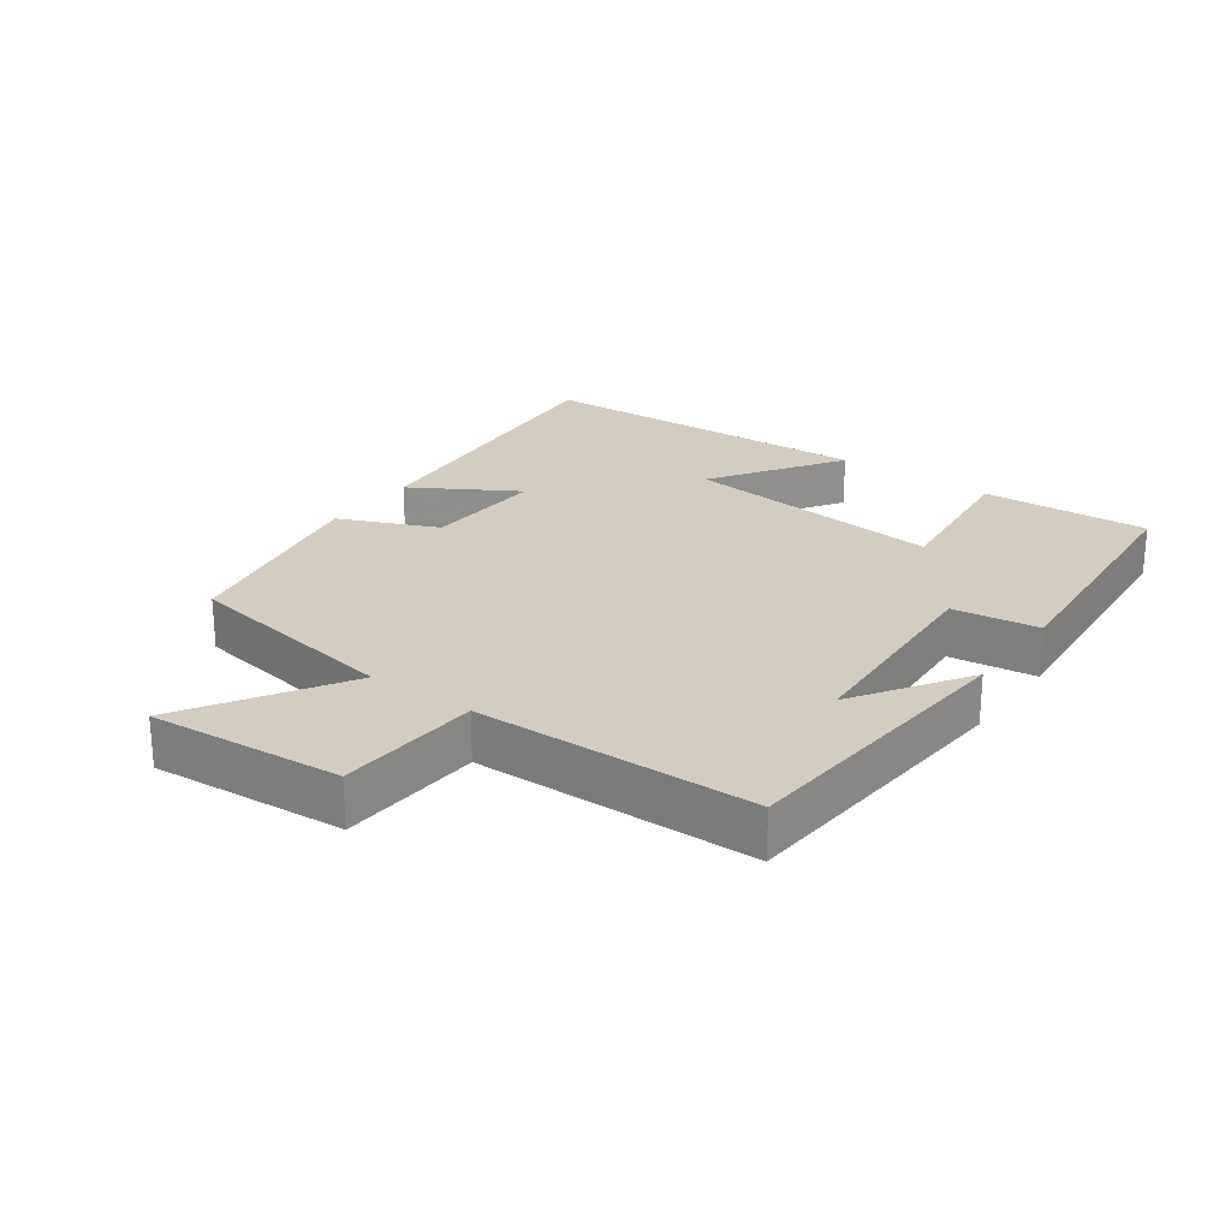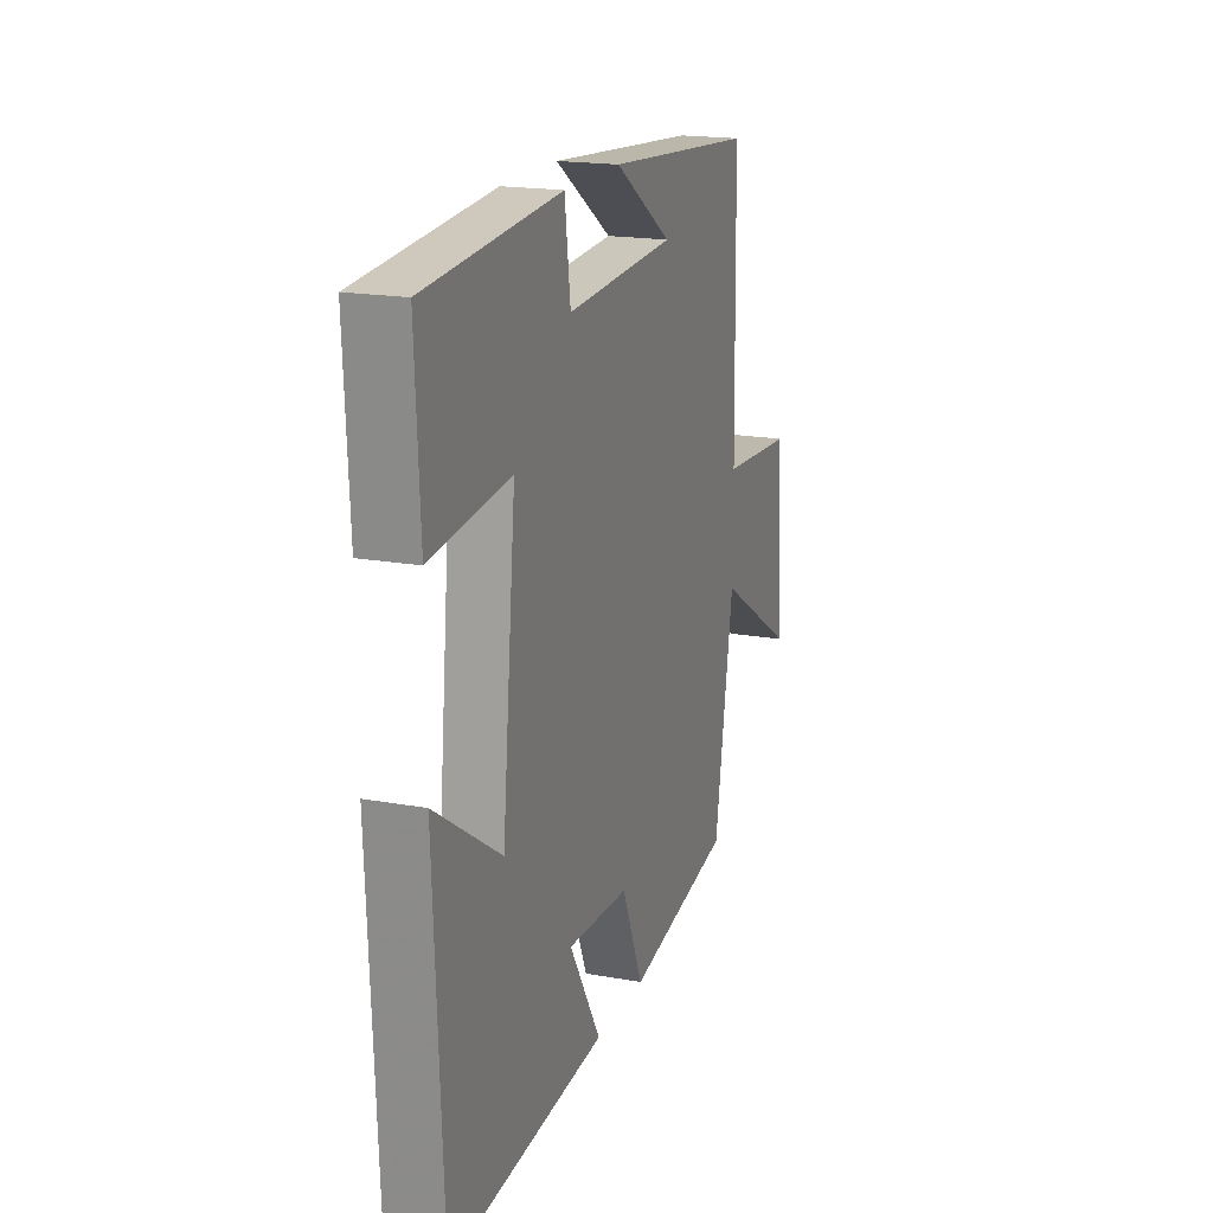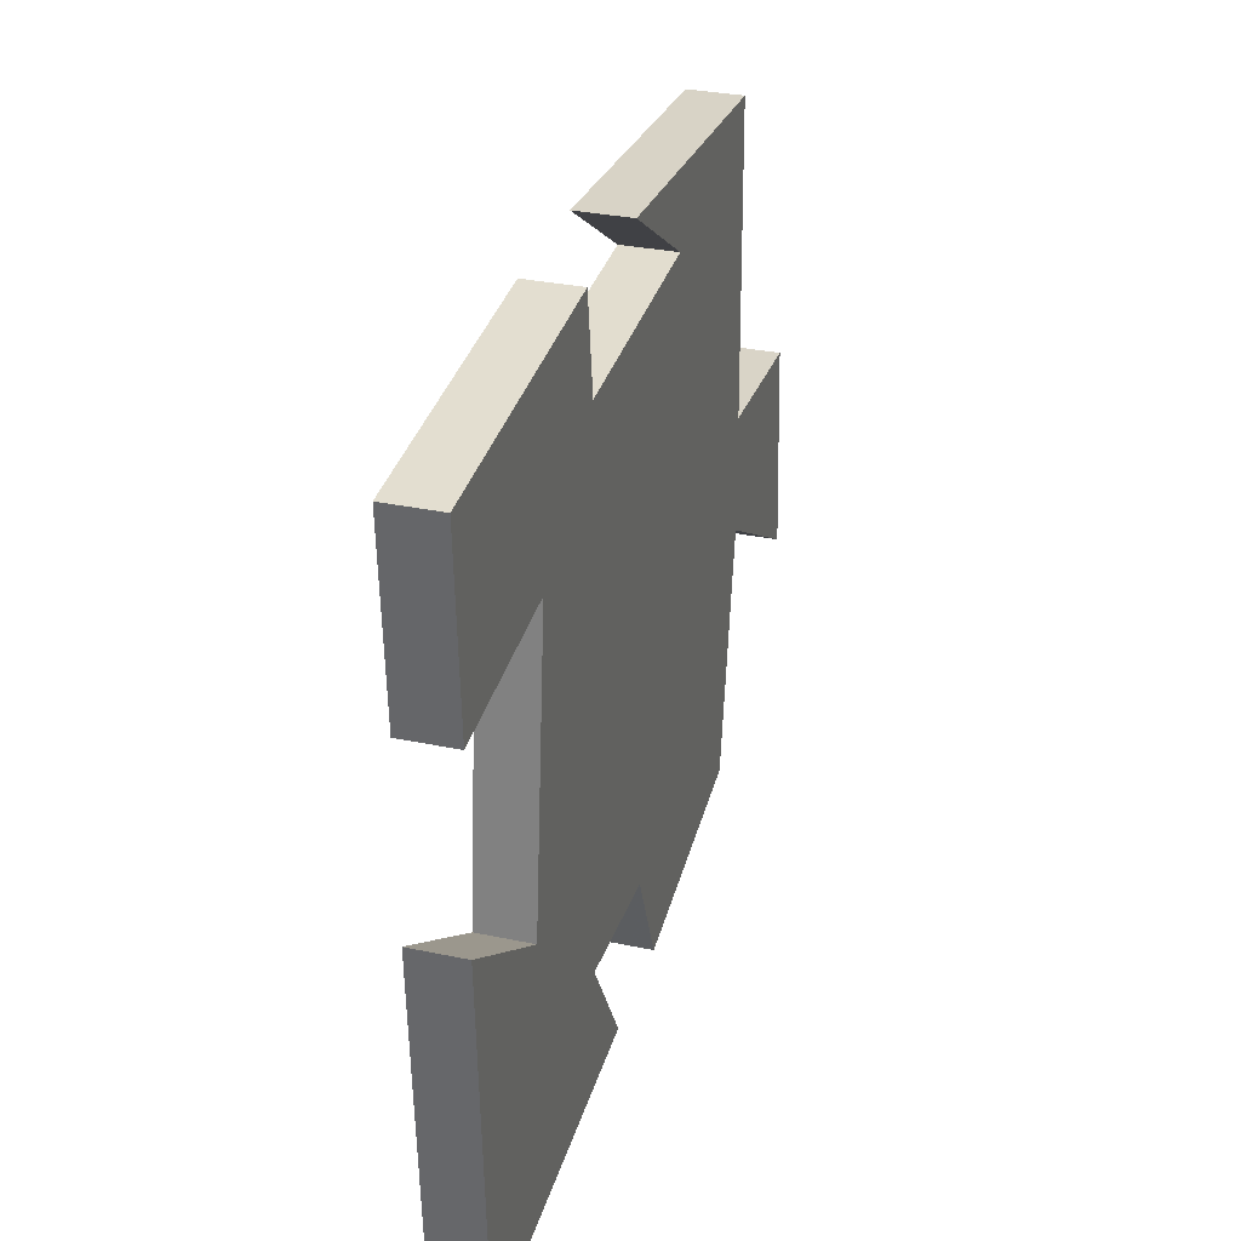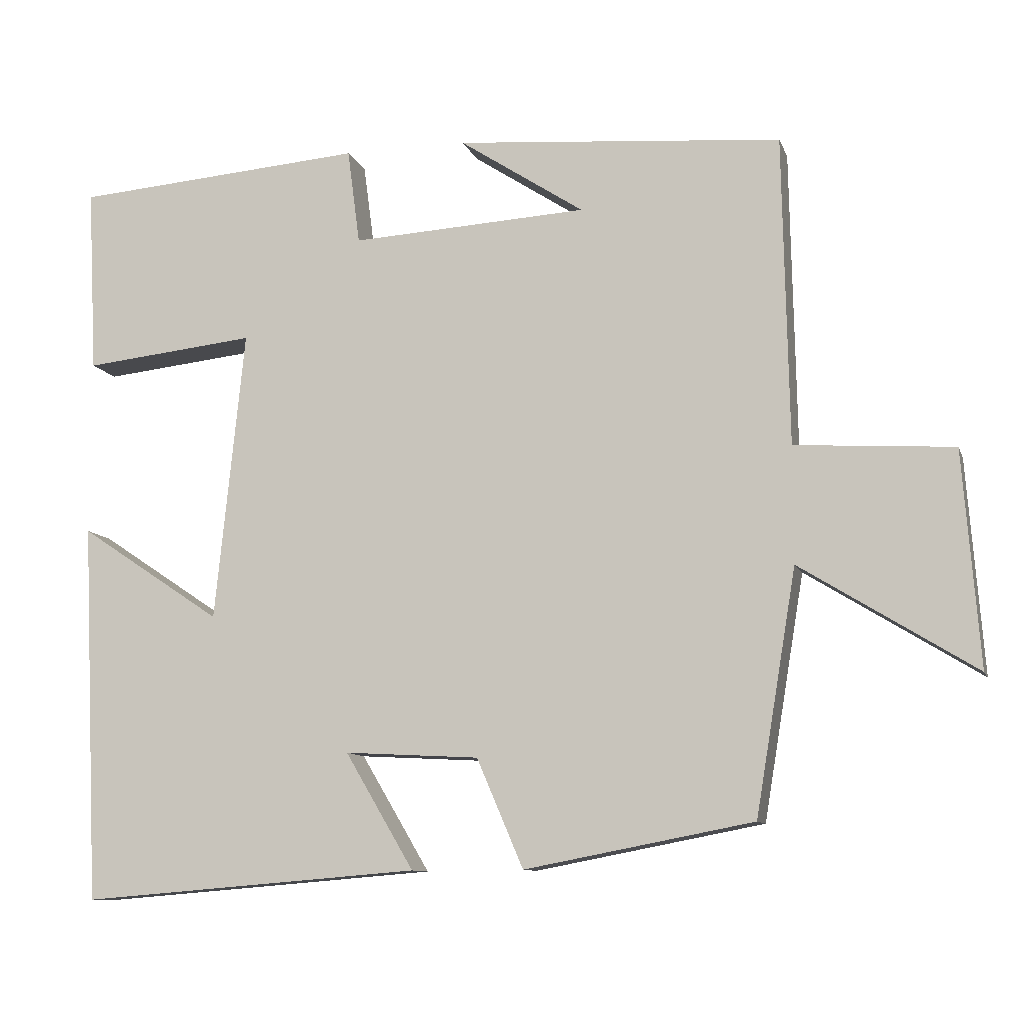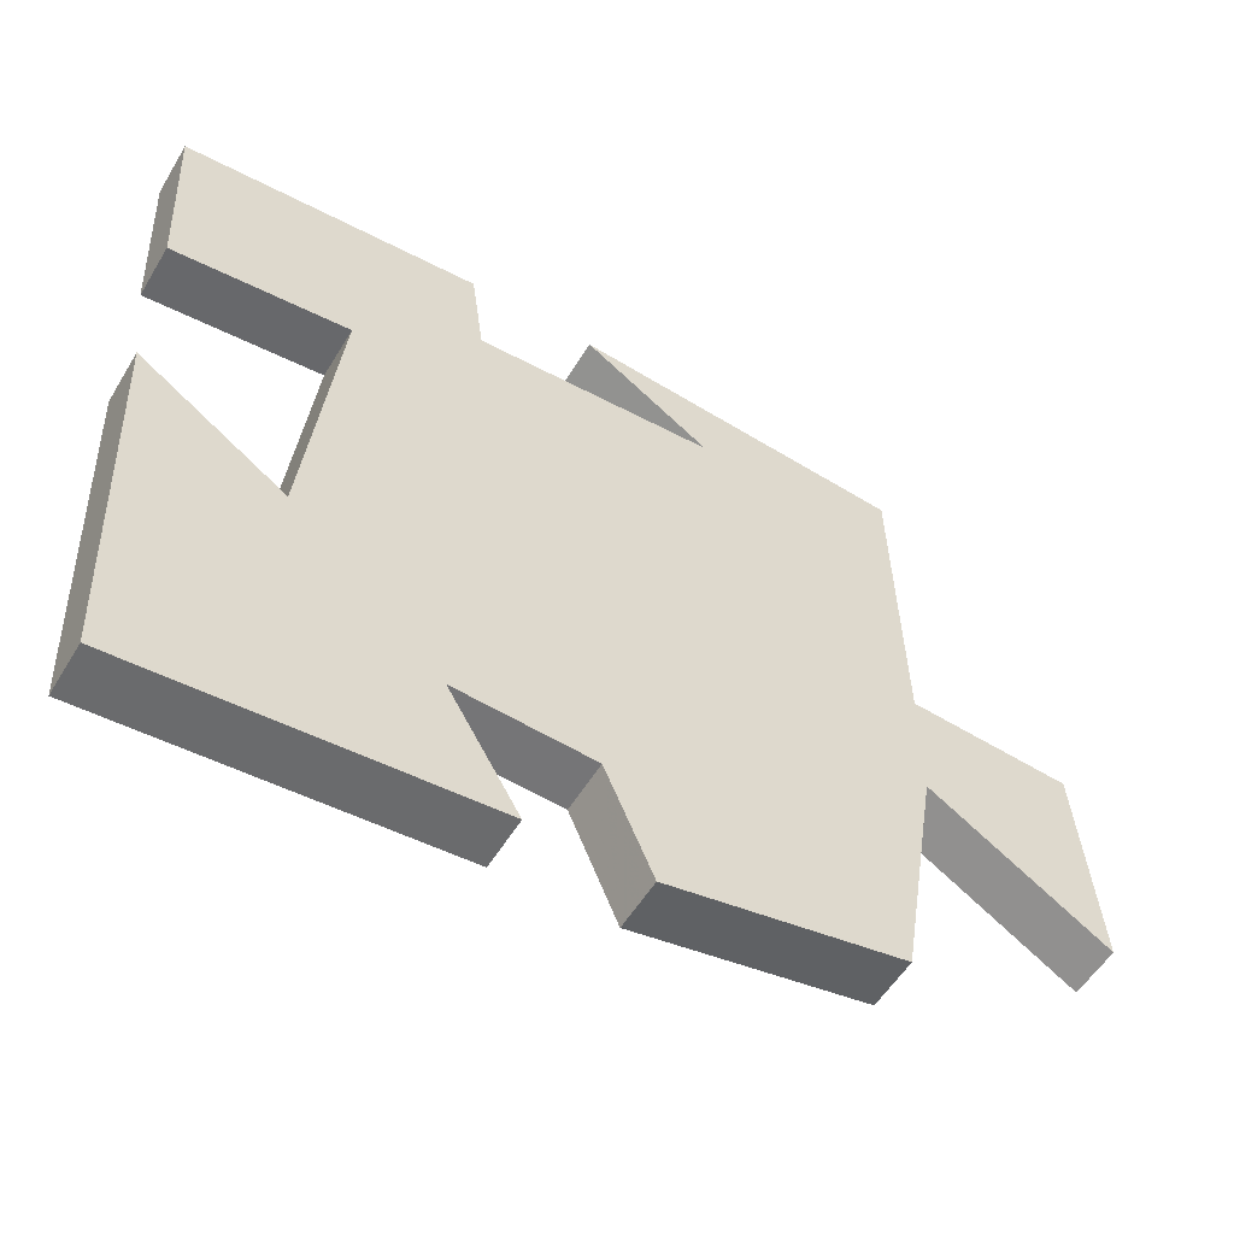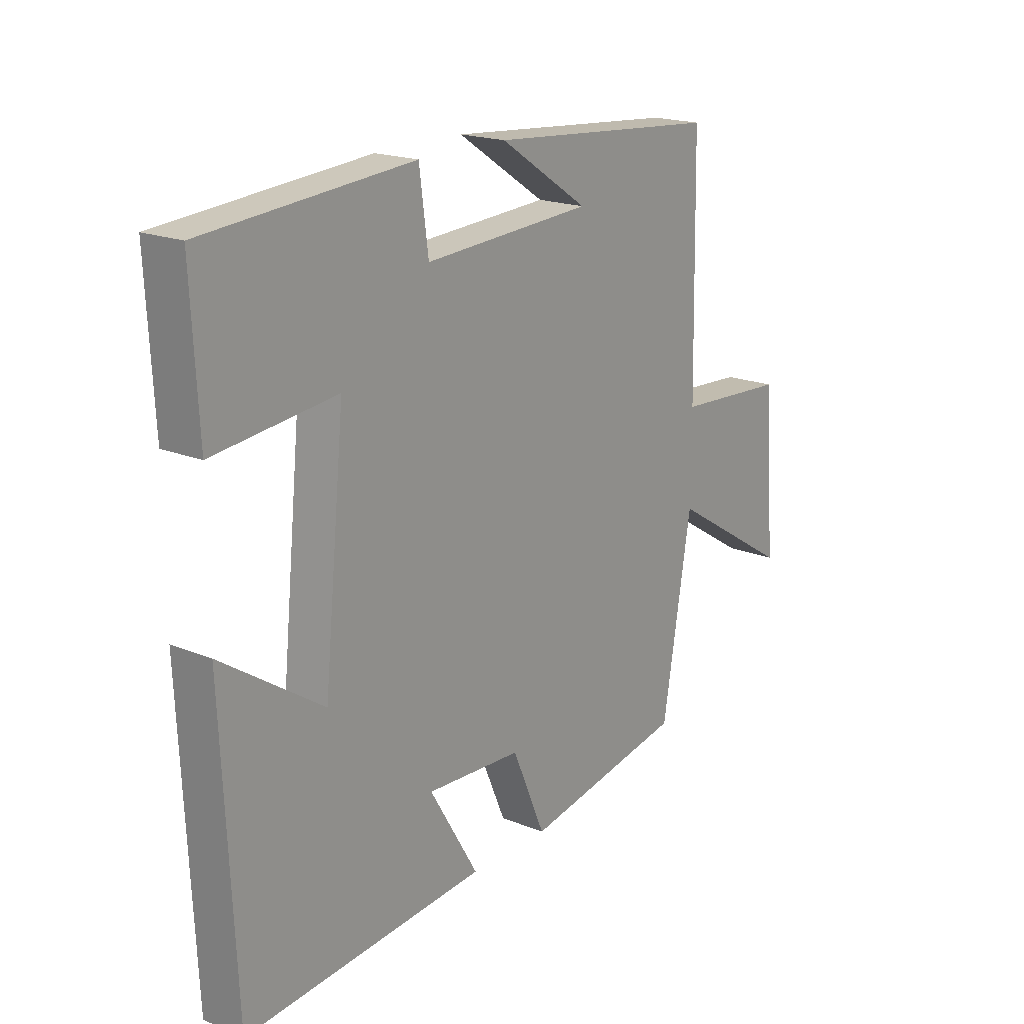
<metadata>
{"format":"obj","ext":"obj","renderer":"f3d","projection":"perspective","resolution":1024,"background":"white","views":[{"elev":24.5,"azim":-54.3,"up":"+Y"},{"elev":18.4,"azim":109.2,"up":"+Z"},{"elev":32.0,"azim":106.5,"up":"+Z"},{"elev":-10.1,"azim":-164.7,"up":"+Z"},{"elev":-55.3,"azim":149.2,"up":"+Z"},{"elev":19.0,"azim":127.6,"up":"+Z"}]}
</metadata>
<code>
v 0.513 0.07 0.469
v 0.5 0.07 0.217
v 0.267 0.07 0.242
v 0.307 0.07 -0.152
v 0.5 0.07 -0.023
v 0.476 0.07 -0.537
v 0.016 0.07 -0.5
v 0.109 0.07 -0.343
v -0.073 0.07 -0.353
v -0.136 0.07 -0.5
v -0.445 0.07 -0.441
v -0.5 0.07 -0.112
v -0.736 0.07 -0.258
v -0.714 0.07 0.032
v -0.5 0.07 0.046
v -0.492 0.07 0.464
v -0.05 0.07 0.5
v -0.219 0.07 0.389
v 0.101 0.07 0.371
v 0.118 0.07 0.5
v 0.513 0 0.469
v 0.5 0 0.217
v 0.267 0 0.242
v 0.307 0 -0.152
v 0.5 0 -0.023
v 0.476 0 -0.537
v 0.016 0 -0.5
v 0.109 0 -0.343
v -0.073 0 -0.353
v -0.136 0 -0.5
v -0.445 0 -0.441
v -0.5 0 -0.112
v -0.736 0 -0.258
v -0.714 0 0.032
v -0.5 0 0.046
v -0.492 0 0.464
v -0.05 0 0.5
v -0.219 0 0.389
v 0.101 0 0.371
v 0.118 0 0.5
f 1 2 3
f 20 1 3
f 19 20 3
f 18 19 3 4
f 16 17 18
f 15 16 18 4
f 12 13 14 15
f 11 12 15
f 10 11 15
f 9 10 15
f 8 9 15 4
f 6 7 8
f 5 6 8
f 4 5 8
f 23 22 21
f 23 21 40
f 23 40 39
f 24 23 39 38
f 38 37 36
f 24 38 36 35
f 35 34 33 32
f 35 32 31
f 35 31 30
f 35 30 29
f 24 35 29 28
f 28 27 26
f 28 26 25
f 28 25 24
f 1 21 22 2
f 2 22 23 3
f 3 23 24 4
f 4 24 25 5
f 5 25 26 6
f 6 26 27 7
f 7 27 28 8
f 8 28 29 9
f 9 29 30 10
f 10 30 31 11
f 11 31 32 12
f 12 32 33 13
f 13 33 34 14
f 14 34 35 15
f 15 35 36 16
f 16 36 37 17
f 17 37 38 18
f 18 38 39 19
f 19 39 40 20
f 20 40 21 1

</code>
